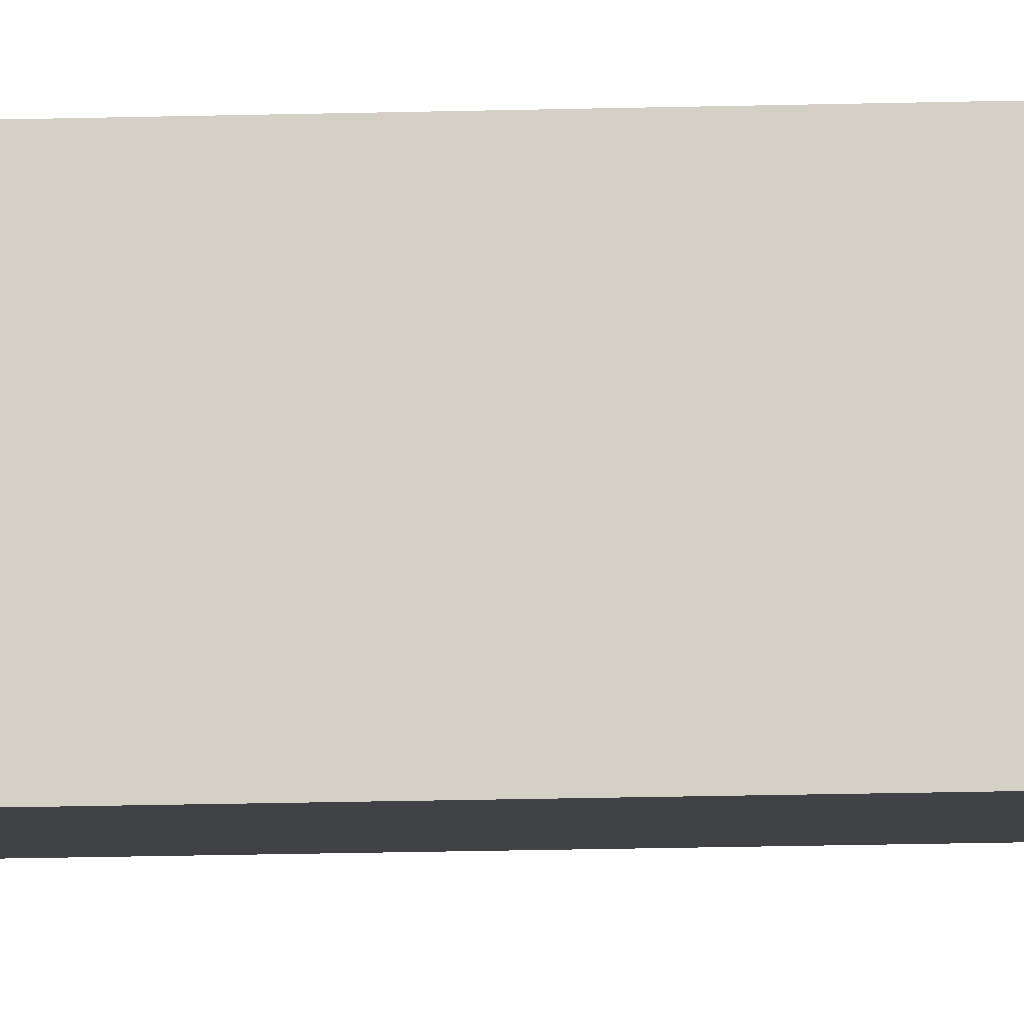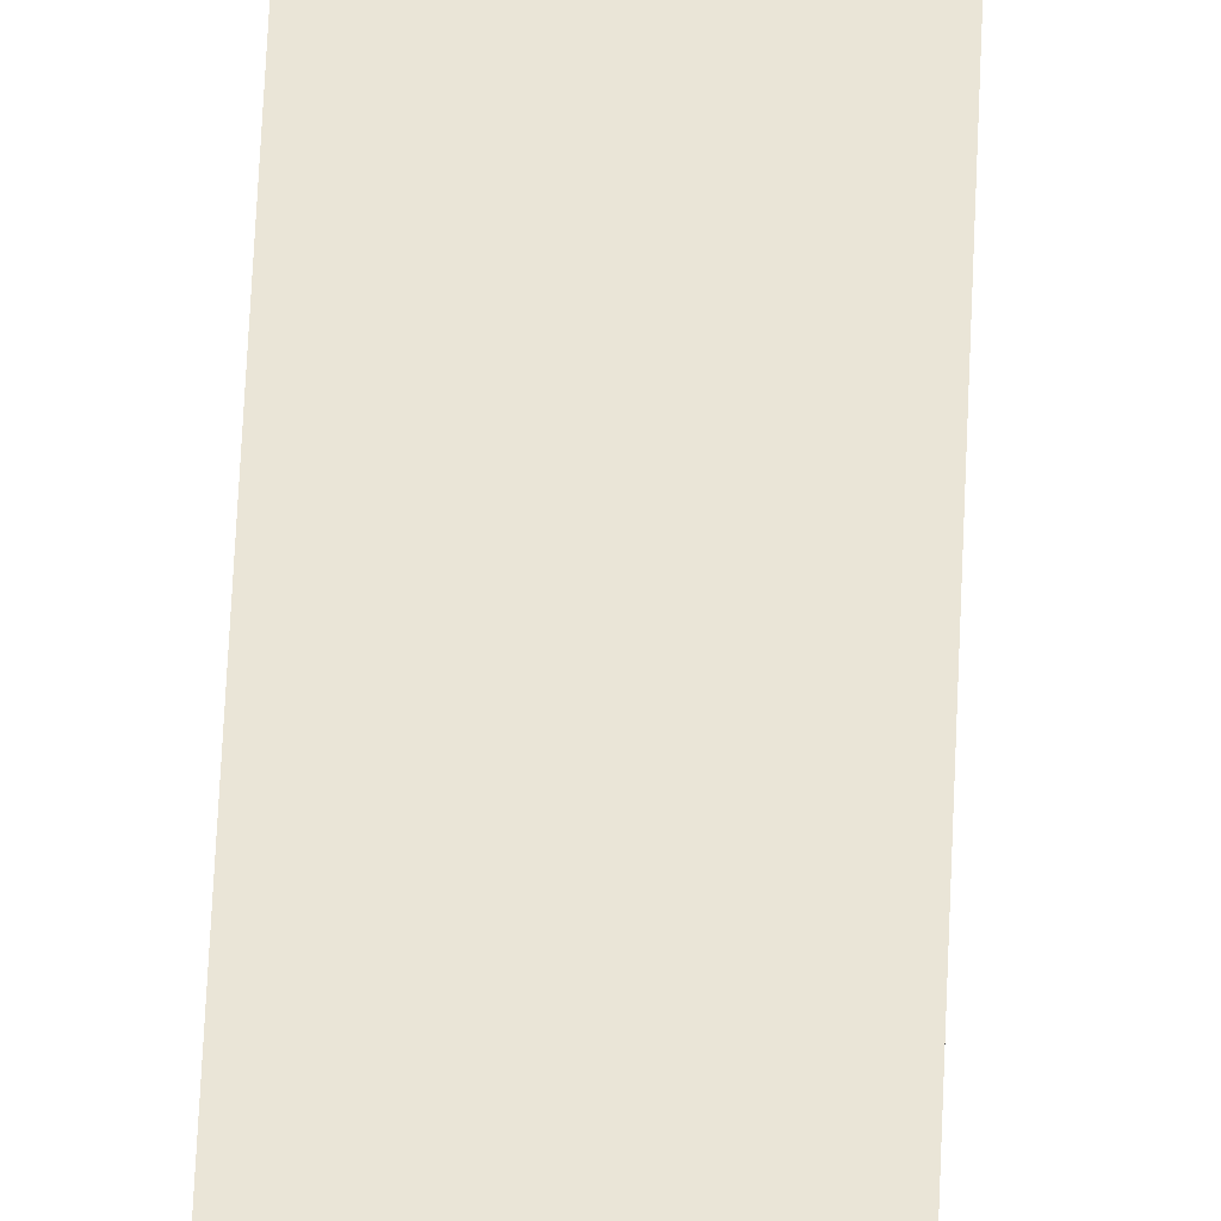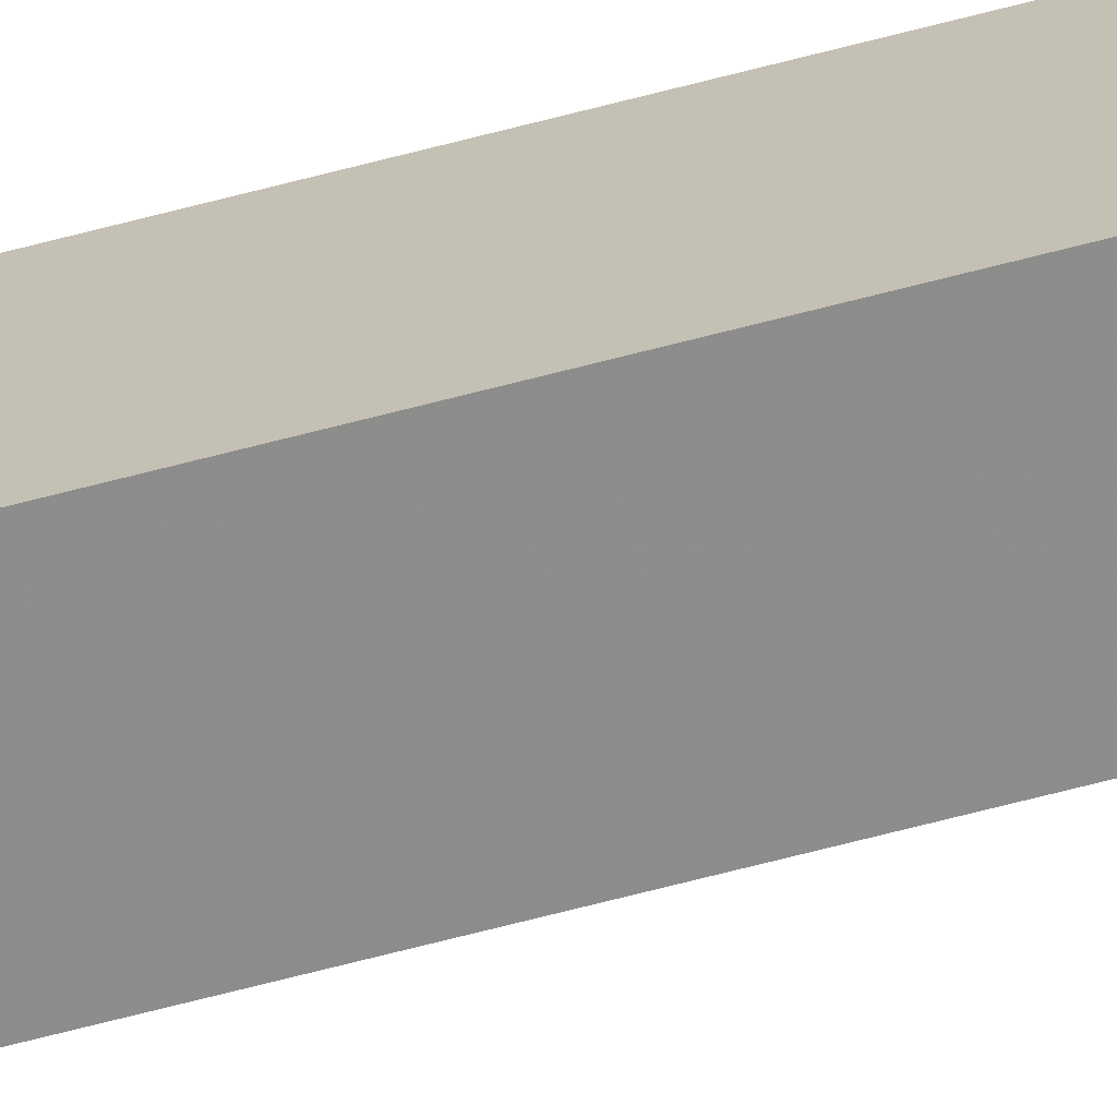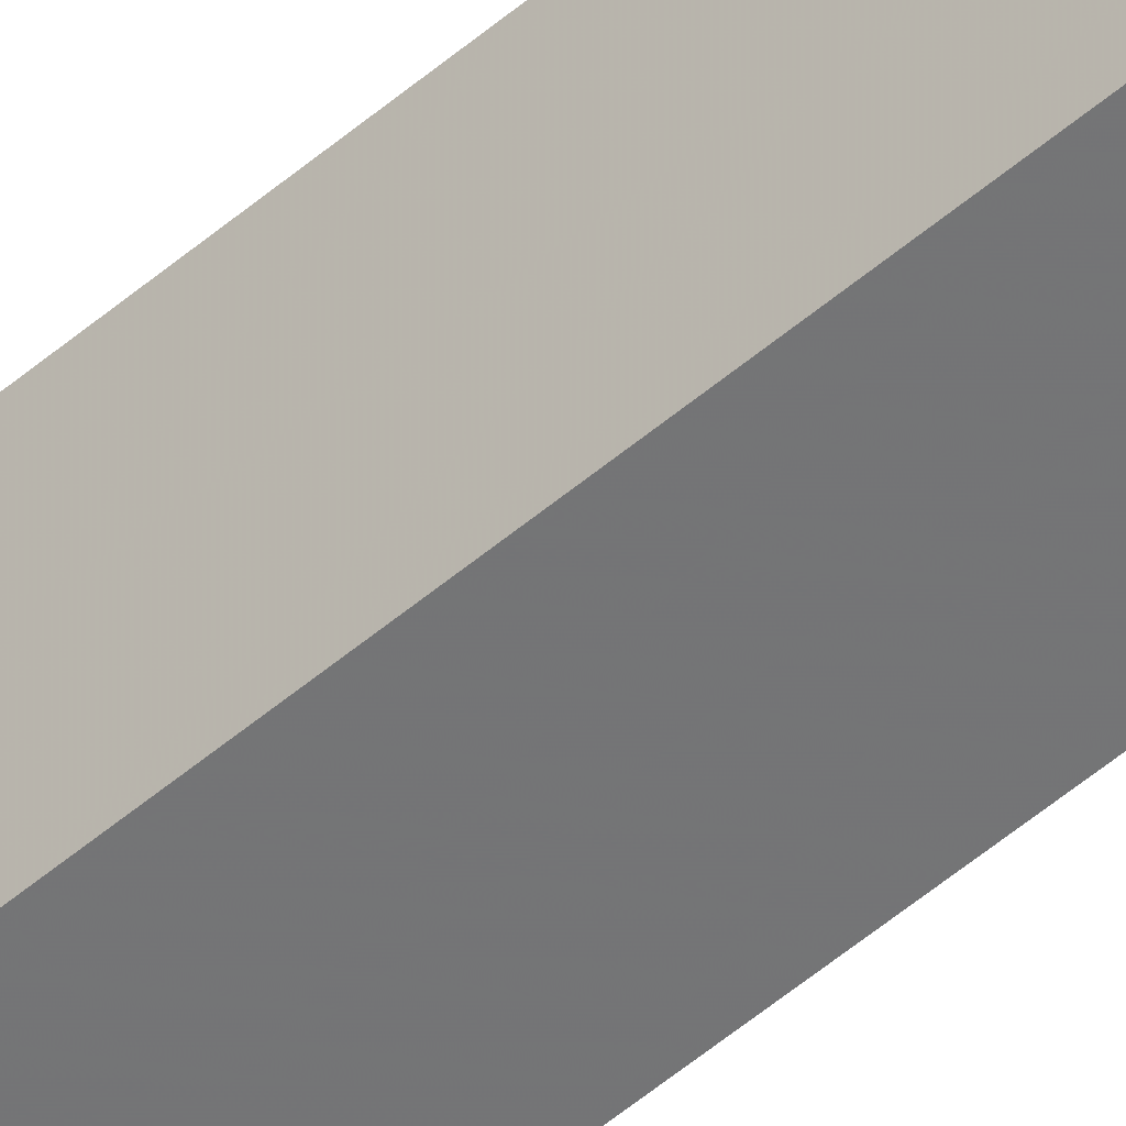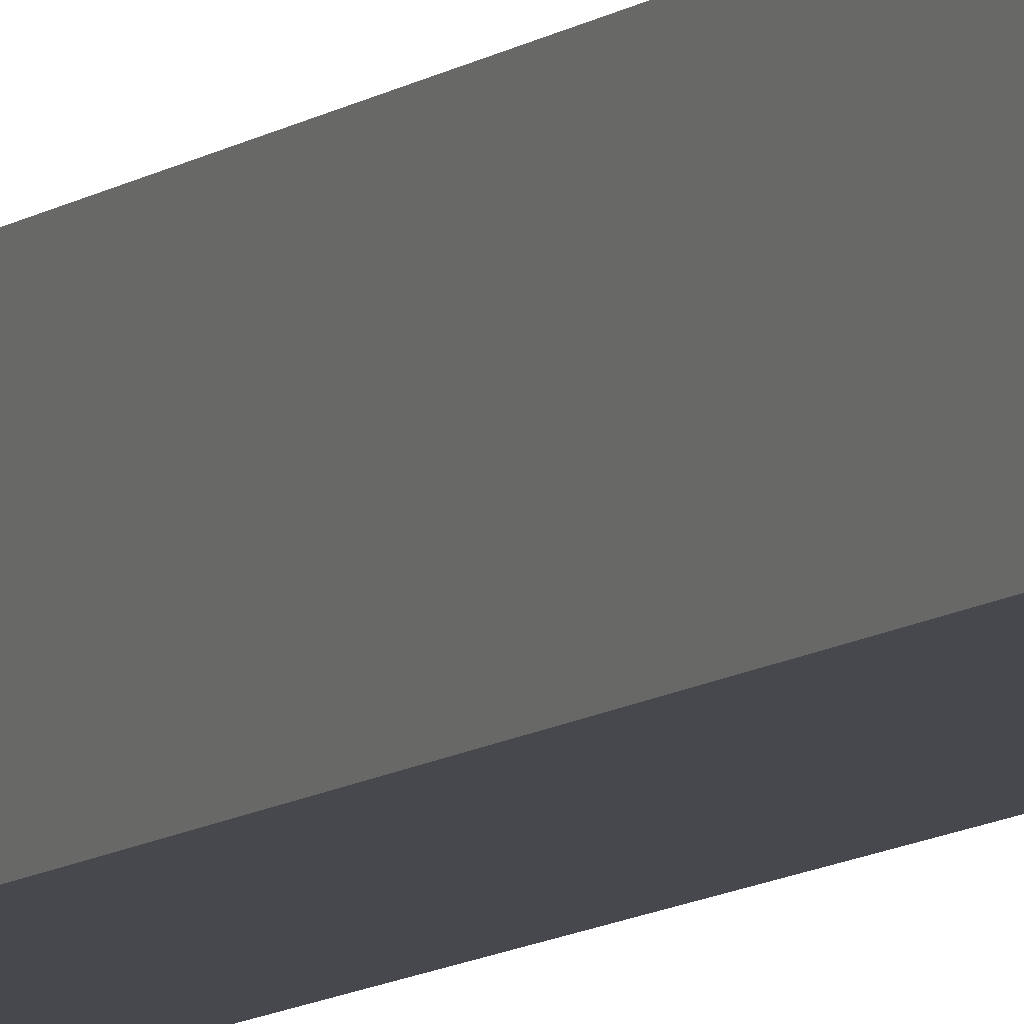
<metadata>
{"format":"obj","ext":"obj","renderer":"f3d","projection":"perspective","resolution":1024,"background":"white","views":[{"elev":-12.0,"azim":94.7,"up":"+Y"},{"elev":44.9,"azim":-178.0,"up":"+Y"},{"elev":-69.7,"azim":104.5,"up":"+Y"},{"elev":-52.6,"azim":-47.4,"up":"+Y"},{"elev":-8.4,"azim":-25.5,"up":"+Y"}]}
</metadata>
<code>
v -0.2628 -0.0705 0.5
v -0.2628 -0.0705 -0.5
v -0.2628 -0.009889 -0.5
v -0.315 -0.009055 0.5
v -0.3085 -0.06596 0.5
v -0.315 -0.009055 -0.5
v -0.2628 -0.009889 0.5
v -0.3085 -0.06596 -0.5
f 1 2 3
f 5 2 1
f 5 1 4
f 6 3 2
f 6 4 3
f 6 5 4
f 7 1 3
f 7 3 4
f 7 4 1
f 8 6 2
f 8 2 5
f 8 5 6

</code>
